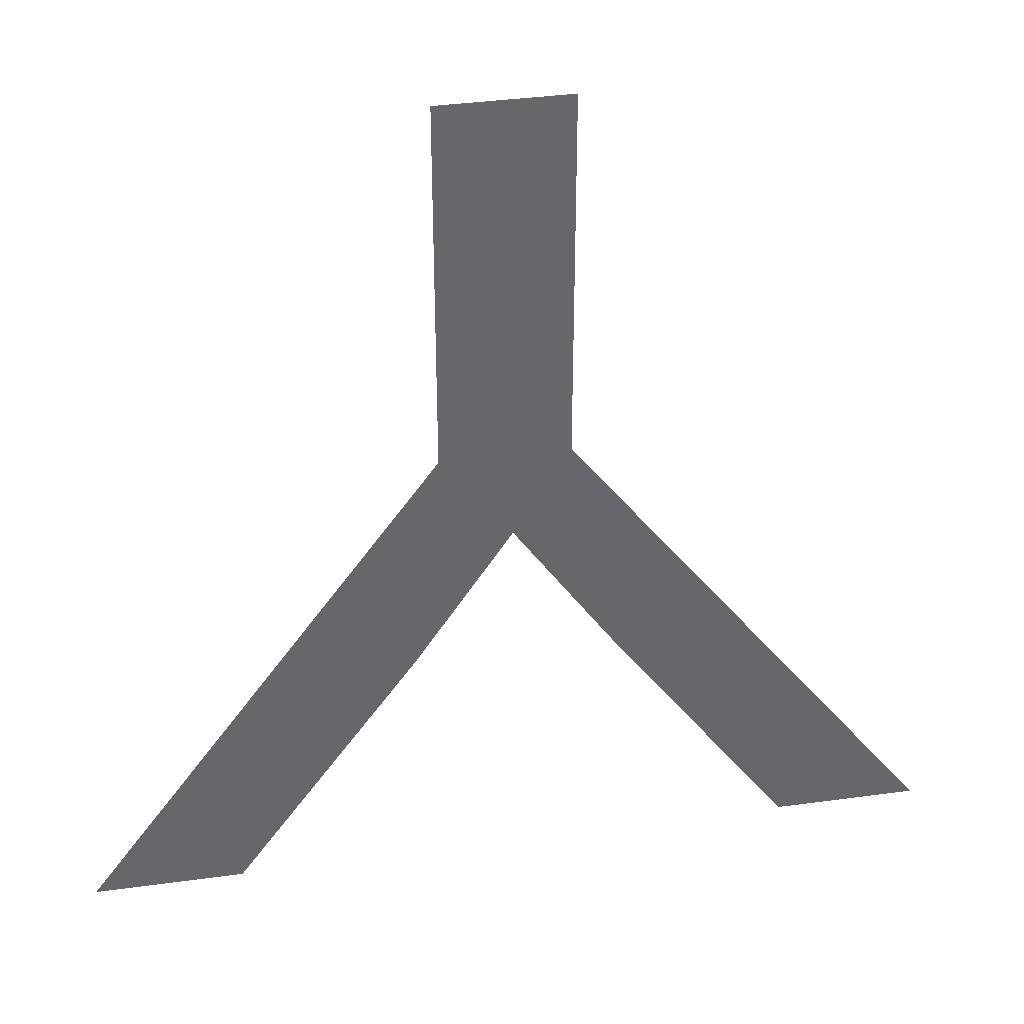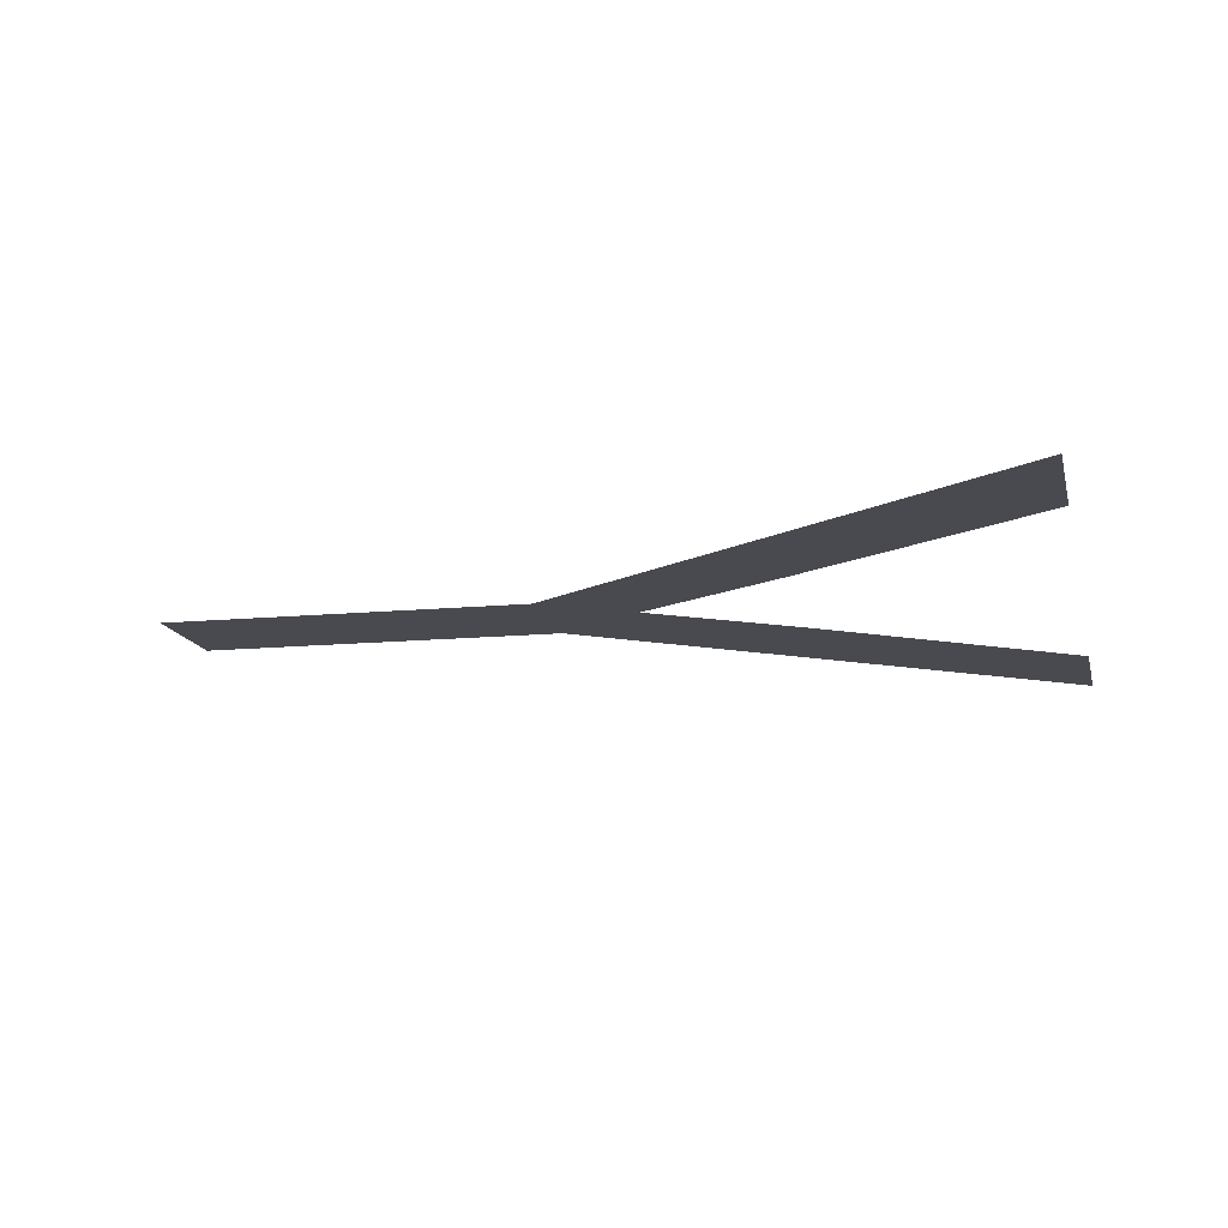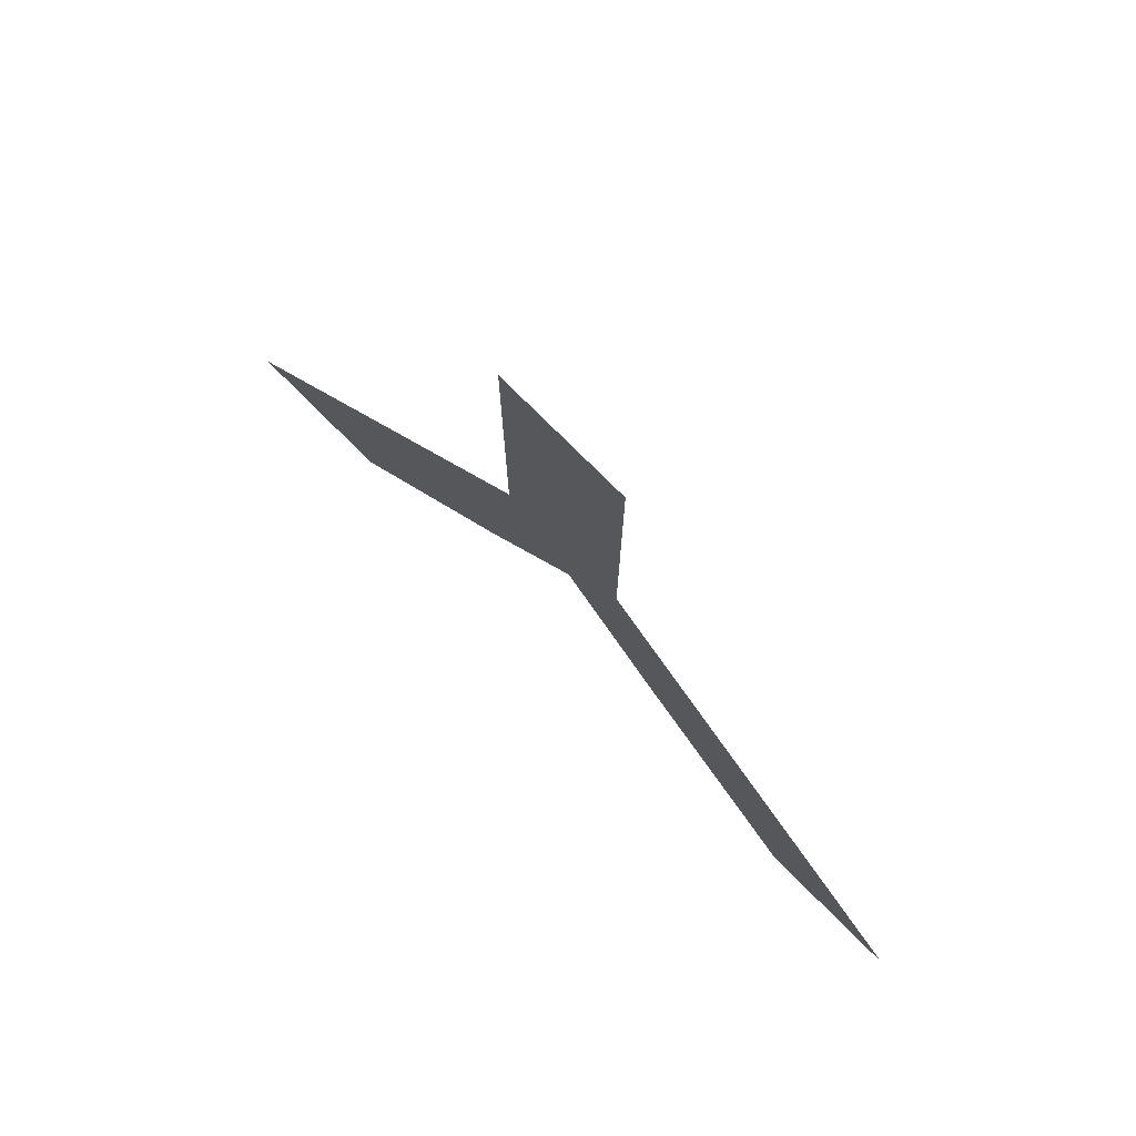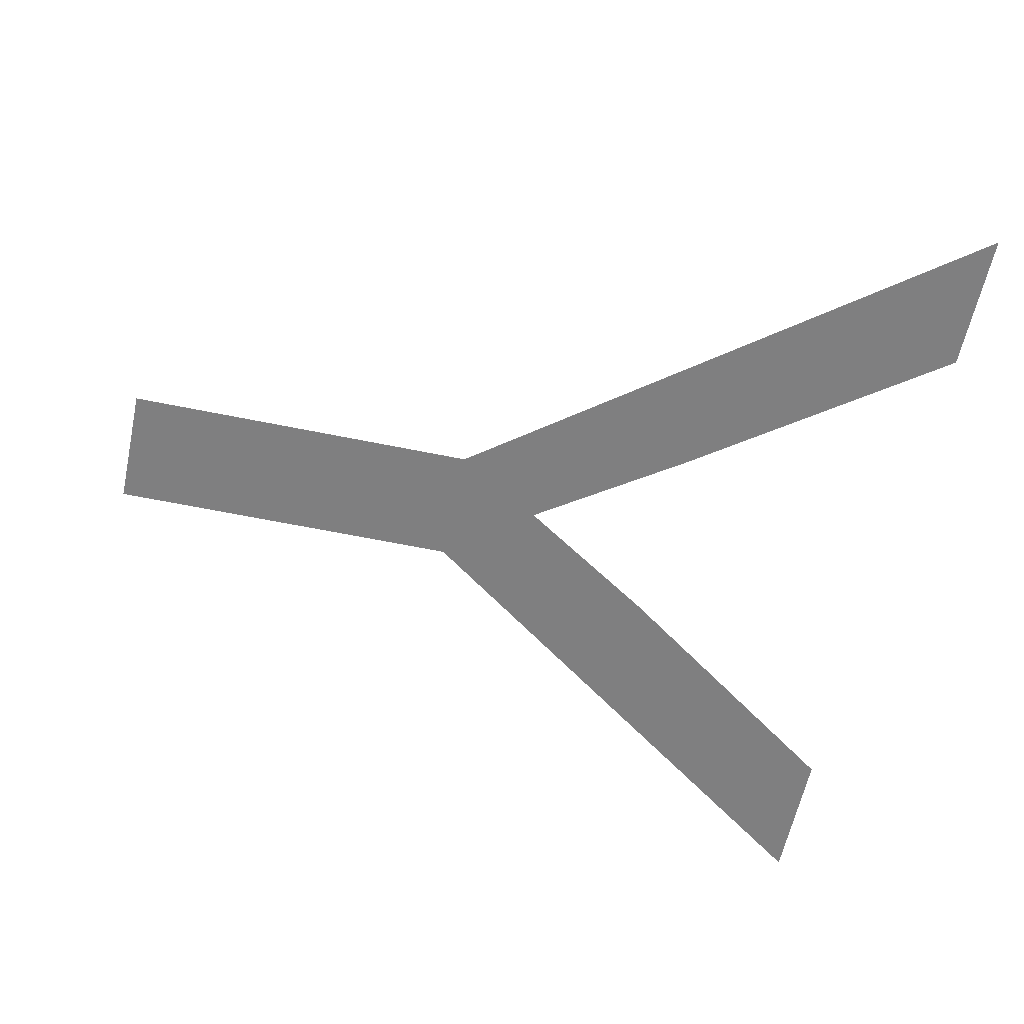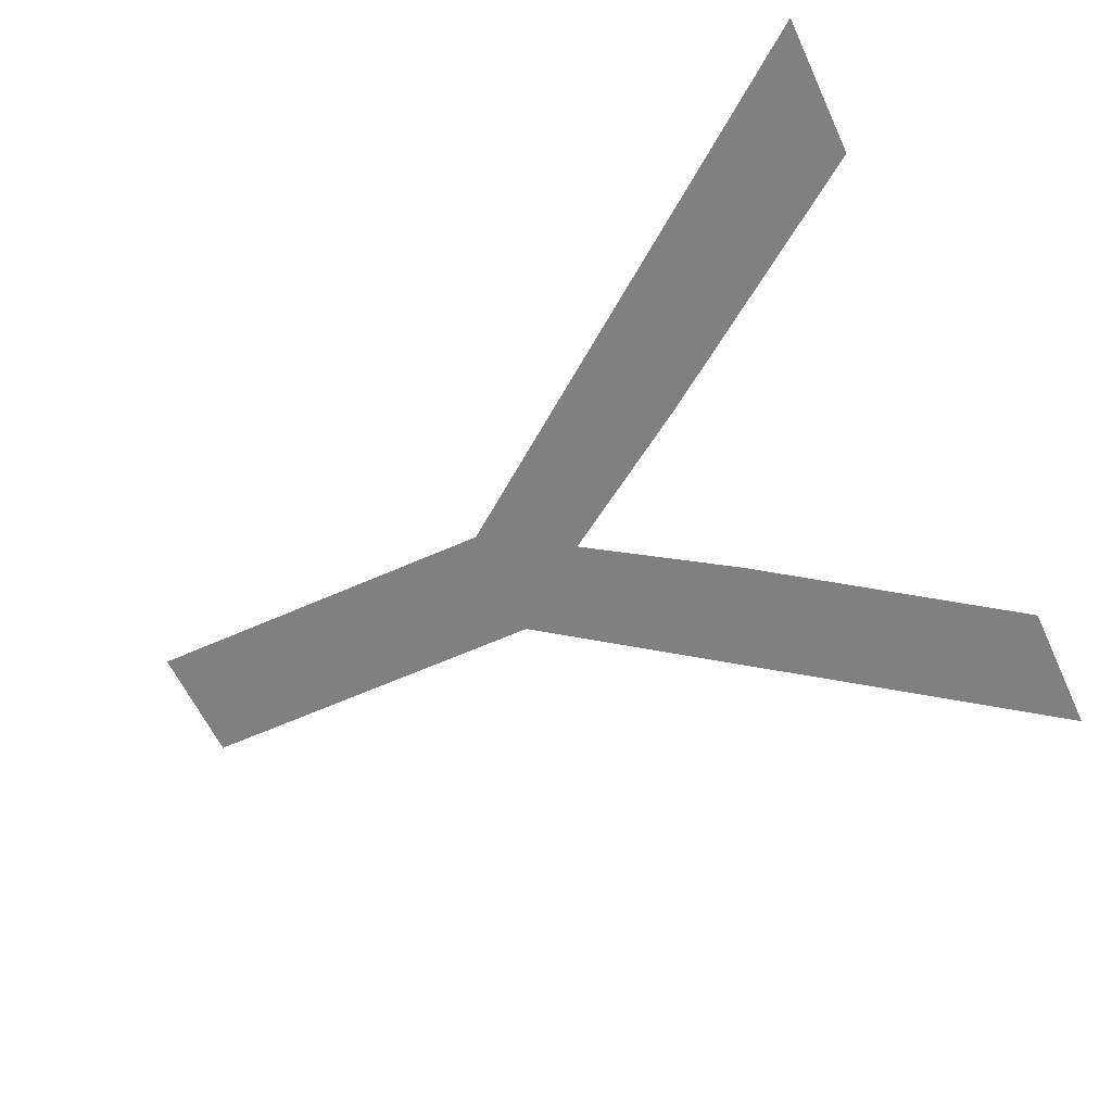
<metadata>
{"format":"obj","ext":"obj","renderer":"f3d","projection":"perspective","resolution":1024,"background":"white","views":[{"elev":38.3,"azim":-9.8,"up":"+Z"},{"elev":-13.6,"azim":102.1,"up":"+Y"},{"elev":78.5,"azim":44.8,"up":"+Z"},{"elev":-59.9,"azim":78.0,"up":"+Y"},{"elev":-60.1,"azim":114.7,"up":"+Y"}]}
</metadata>
<code>
o #ID313
v 0.05677 0.7853 0.4141
v 0.05655 0.7853 0.4153
v 0.0563 0.7853 0.4148
v 0.05827 0.7853 0.4129
v 0.05761 0.7853 0.4129
v 0.05501 0.7853 0.4129
v 0.05598 0.7853 0.4153
v 0.05432 0.7853 0.4129
v 0.05586 0.7853 0.4142
v 0.05598 0.7853 0.4169
v 0.05655 0.7853 0.4169
v 0.05655 0.7853 0.4153
v 0.0563 0.7853 0.4148
v 0.05655 0.7853 0.4169
v 0.05598 0.7853 0.4169
v 0.05598 0.7853 0.4153
v 0.05586 0.7853 0.4142
v 0.05501 0.7853 0.4129
v 0.05432 0.7853 0.4129
v 0.05761 0.7853 0.4129
v 0.05677 0.7853 0.4141
v 0.05827 0.7853 0.4129
f 1 2 3
f 2 1 4
f 4 1 5
f 6 7 8
f 7 6 9
f 7 9 3
f 7 3 10
f 10 3 11
f 11 3 2
f 12 13 14
f 14 13 15
f 15 13 16
f 13 17 16
f 17 18 16
f 19 16 18
f 20 21 22
f 22 21 12
f 13 12 21

</code>
